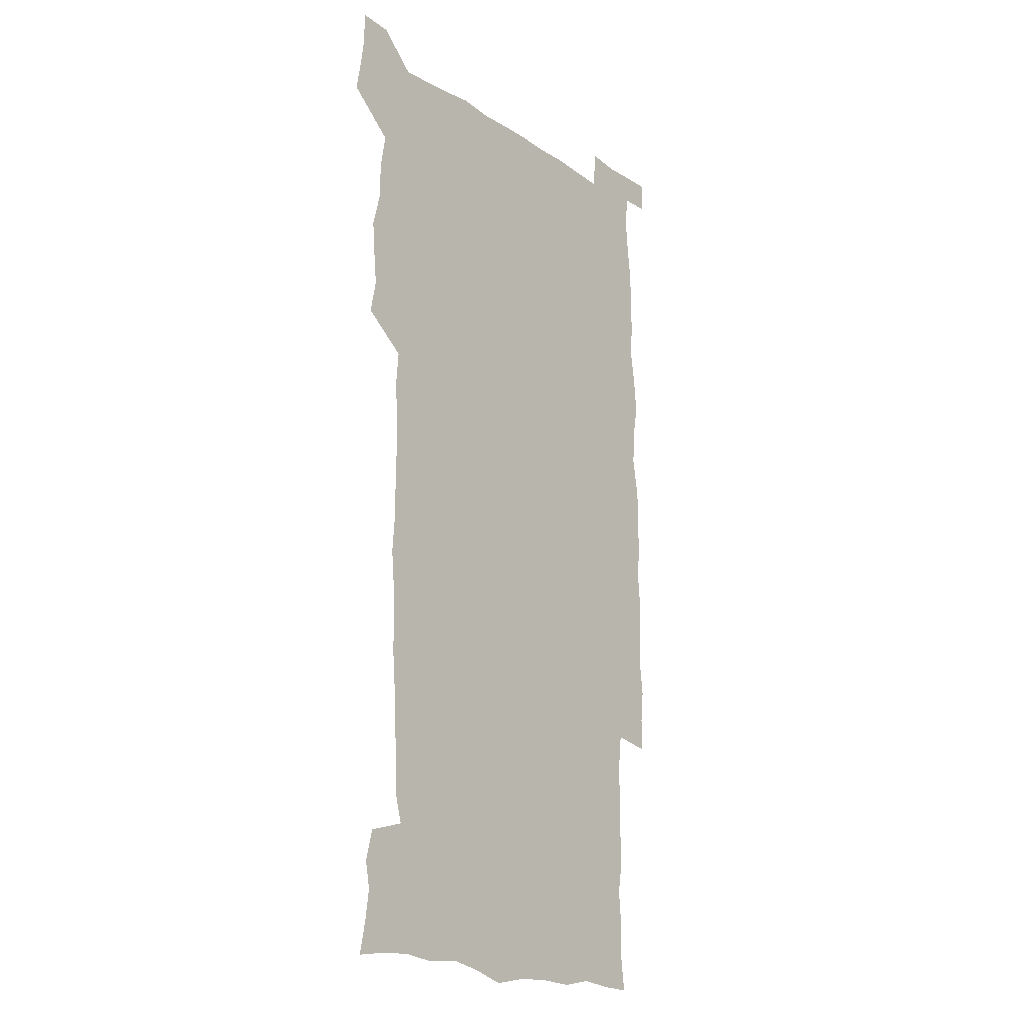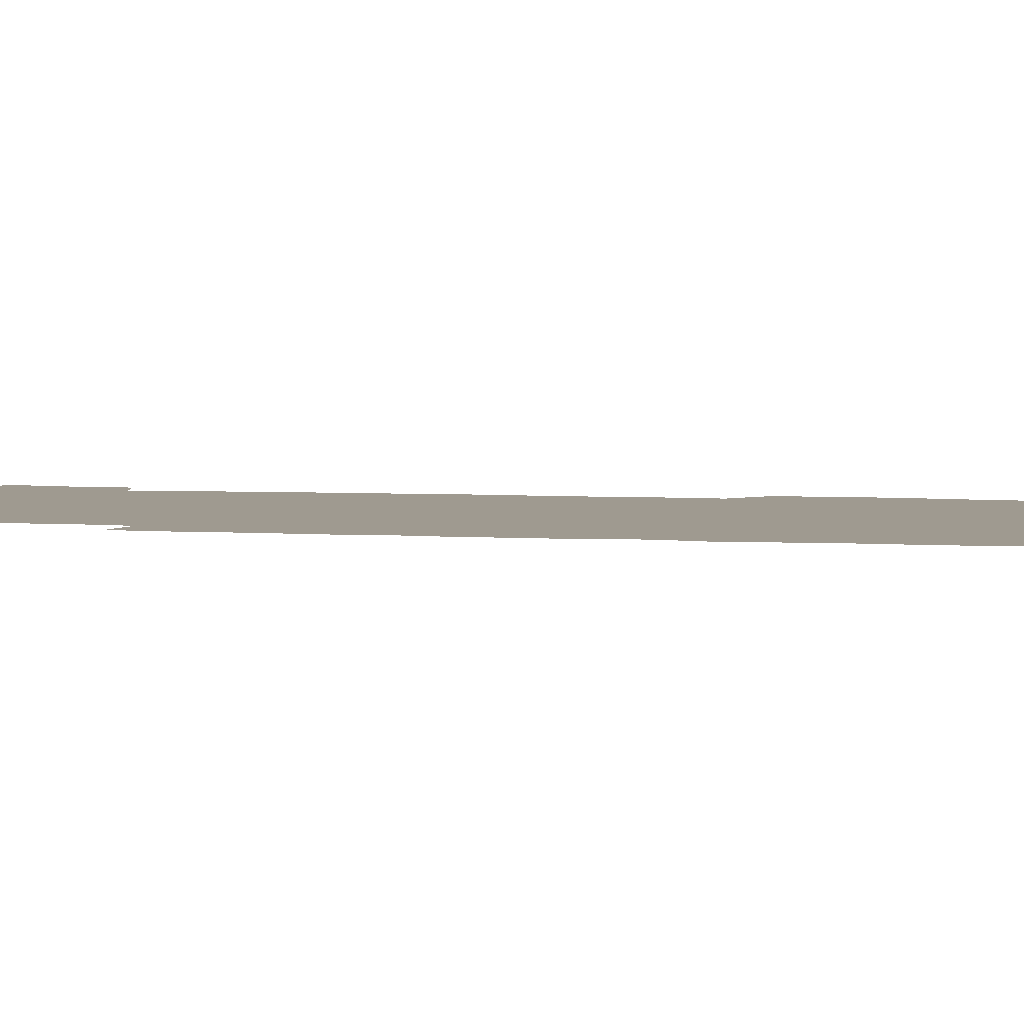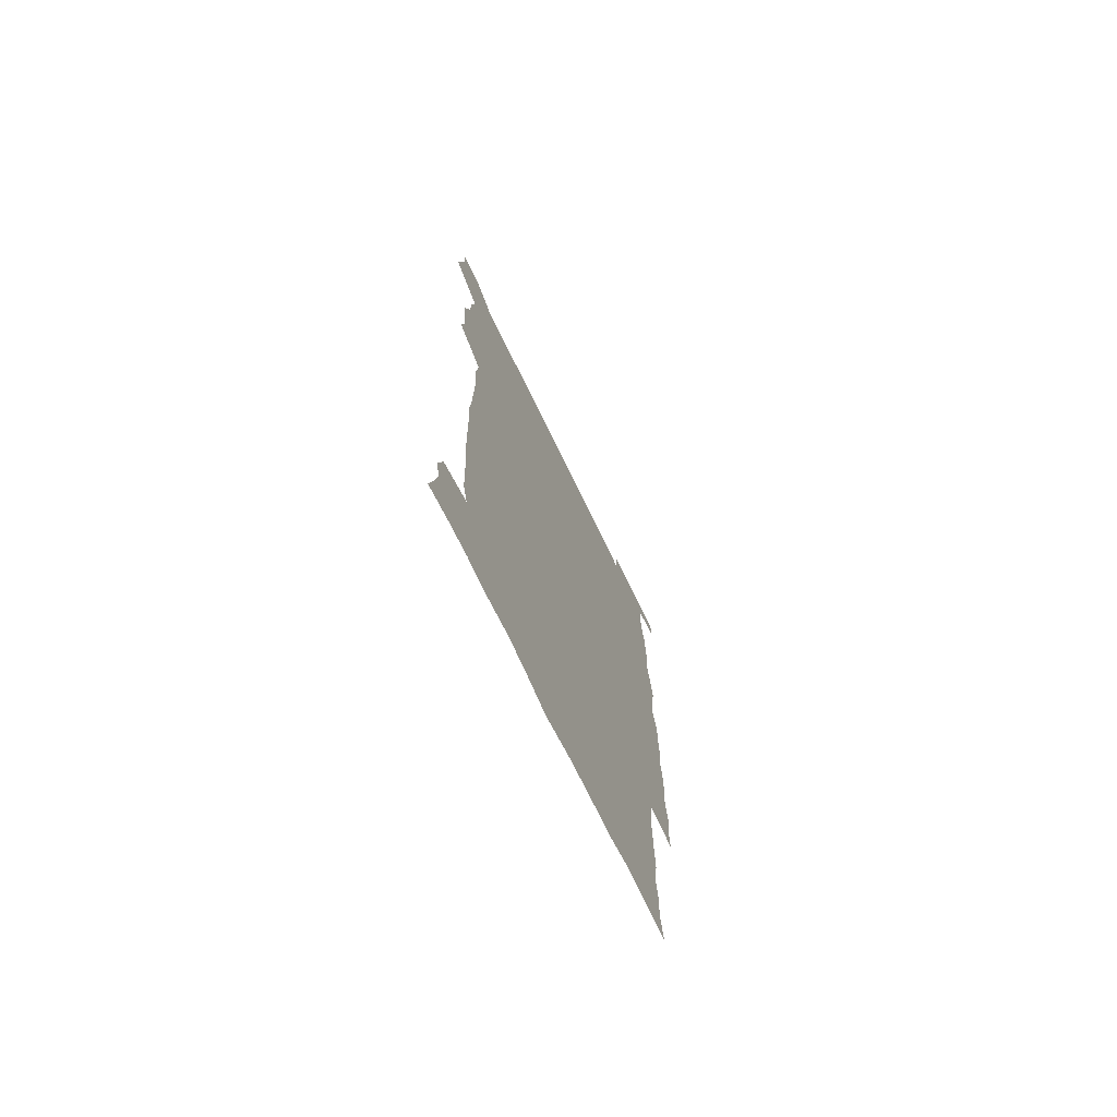
<metadata>
{"format":"obj","ext":"obj","renderer":"f3d","projection":"perspective","resolution":1024,"background":"white","views":[{"elev":-18.4,"azim":-51.2,"up":"+Y"},{"elev":3.9,"azim":103.7,"up":"+Z"},{"elev":-73.7,"azim":-64.0,"up":"+Y"}]}
</metadata>
<code>
v 445.4 559.1 0
v 447.7 572.5 0
v 449.6 586 0
v 449.7 600 0
v 461.3 163.5 0
v 464.1 177.2 0
v 466 190.9 0
v 463.8 202.3 0
v 467.2 215.7 0
v 458.5 450.4 0
v 461.6 465.3 0
v 460.1 479.8 0
v 459 494.4 0
v 463 510.2 0
v 463 525.6 0
v 465.8 541.3 0
v 464.9 556.4 0
v 465.7 570.6 0
v 465.7 584.6 0
v 464.7 599 0
v 475.8 165.5 0
v 480.2 180.1 0
v 483.9 194.4 0
v 481.3 205.6 0
v 485 220.5 0
v 481.6 232.6 0
v 481.3 248.4 0
v 480.1 263.8 0
v 479.5 279.7 0
v 478.2 295 0
v 478.2 310.6 0
v 477.6 325.7 0
v 476.3 340.4 0
v 477.5 356 0
v 477.6 371.6 0
v 477.9 387.4 0
v 477.9 403.4 0
v 476.6 419.2 0
v 477.9 435.3 0
v 477.1 450.5 0
v 479.3 465.7 0
v 477.3 480.5 0
v 480.1 495.7 0
v 480.8 510.5 0
v 479.7 525.3 0
v 482.7 540.1 0
v 481.4 555.3 0
v 480.9 569.8 0
v 481 583.6 0
v 490.5 166.2 0
v 494.7 181.2 0
v 495.5 194.2 0
v 497.1 208.4 0
v 499.4 224.3 0
v 496.7 237 0
v 498.8 253.8 0
v 497.8 268.6 0
v 498.2 284.4 0
v 497.9 299.4 0
v 496.7 314 0
v 496.1 329 0
v 496 344.2 0
v 495.4 359.1 0
v 496.5 374.9 0
v 496.6 390.1 0
v 495.8 405.1 0
v 496 420.5 0
v 495.7 435.8 0
v 495.1 450.9 0
v 496.3 466 0
v 497 481 0
v 496.5 495.7 0
v 497.8 510.5 0
v 497.5 525.2 0
v 498 539.7 0
v 498.7 553.7 0
v 496.6 569.3 0
v 495 584.5 0
v 504.1 164.5 0
v 508.5 180.6 0
v 509.4 194.4 0
v 515.2 214.2 0
v 515.2 228 0
v 514.5 242 0
v 513.8 256.1 0
v 513.7 271.3 0
v 514.5 287.1 0
v 512.8 301 0
v 512.2 315.7 0
v 512.5 331.2 0
v 511 345.5 0
v 511.6 360.7 0
v 513.5 377 0
v 512.9 391.4 0
v 512.4 406.1 0
v 511.7 421 0
v 512.5 436.3 0
v 512.8 451.4 0
v 512.7 466.3 0
v 513.2 481 0
v 512.9 495.8 0
v 512.6 510.4 0
v 512.9 525 0
v 512.9 539.5 0
v 513.1 553.8 0
v 512 568.7 0
v 509.4 585.7 0
v 521.6 165.9 0
v 524 181.3 0
v 527.3 199.2 0
v 529.2 215.6 0
v 528.7 228.5 0
v 530.5 245 0
v 528.6 257.8 0
v 528.8 272.9 0
v 528.6 287.8 0
v 528.1 302.4 0
v 526.9 316.6 0
v 528.3 333.1 0
v 528.3 347.7 0
v 527.1 362 0
v 527.4 377 0
v 528 392.1 0
v 527.6 406.6 0
v 527.8 421.5 0
v 526.5 436.3 0
v 527.8 451.7 0
v 528 466.4 0
v 528 481 0
v 528.2 495.7 0
v 527.9 510.3 0
v 527.7 524.8 0
v 528.6 539 0
v 527.7 554 0
v 526.4 569.5 0
v 523.7 587.3 0
v 536.3 163 0
v 540.3 183.5 0
v 541.6 199.3 0
v 542.5 214.3 0
v 543.5 230.7 0
v 543.6 245 0
v 542.9 258.5 0
v 543.3 273.3 0
v 543.3 288.7 0
v 542.8 303.4 0
v 542.3 318.1 0
v 542.4 333.1 0
v 542.5 348.3 0
v 542.3 362.8 0
v 542.1 377.5 0
v 542 392 0
v 541.3 406.1 0
v 543 422.4 0
v 542.2 436.9 0
v 542.6 451.9 0
v 542.6 466.5 0
v 541.6 481.2 0
v 542.8 495.9 0
v 542.5 510.4 0
v 543.3 524.7 0
v 542.5 539.9 0
v 542.2 554.4 0
v 541.4 569.6 0
v 539.9 585.9 0
v 551.4 158.5 0
v 554.7 181.3 0
v 555.7 197.8 0
v 556.6 214.6 0
v 557.3 230.7 0
v 557.2 244.8 0
v 557.7 259.7 0
v 557.2 272.8 0
v 557.6 290.3 0
v 557 303.9 0
v 556.7 318.4 0
v 556.7 333.3 0
v 556.6 348.2 0
v 556.5 363 0
v 556.5 377.7 0
v 556.6 392.2 0
v 556.9 407.5 0
v 557.1 422.3 0
v 556.9 437 0
v 557.2 452 0
v 557.4 466.6 0
v 556.9 481.3 0
v 557.5 495.9 0
v 557.1 510.4 0
v 557.3 524.8 0
v 557.2 539.6 0
v 556.9 554.5 0
v 556.5 569.4 0
v 555 586.5 0
v 568.5 161.6 0
v 570.1 182.5 0
v 570.8 199.6 0
v 571.1 216.4 0
v 571.2 230.2 0
v 571.3 246.1 0
v 571.2 259.6 0
v 571 272.9 0
v 571.2 290.3 0
v 571.5 304.4 0
v 571.2 318.8 0
v 571.2 334 0
v 571 348.6 0
v 570.8 363.4 0
v 570.4 377.2 0
v 571.5 393.3 0
v 571.4 407.7 0
v 571.5 422.2 0
v 571.4 436.9 0
v 571.5 451.5 0
v 571.6 466.8 0
v 571.6 481.3 0
v 571.7 495.9 0
v 571.6 510.4 0
v 571.5 525.2 0
v 571.8 539.3 0
v 571.4 555.2 0
v 571.2 569.9 0
v 570.3 586.7 0
v 584.9 162.1 0
v 585 182.4 0
v 585.6 197.4 0
v 585.3 214.6 0
v 585.3 230.5 0
v 585.5 244.6 0
v 585.1 259.4 0
v 585.3 273.1 0
v 586.1 287.9 0
v 585.6 304.5 0
v 585.5 318.7 0
v 585.3 333.9 0
v 585.3 348.8 0
v 585.1 363.9 0
v 585.4 378.8 0
v 585.4 393.3 0
v 585.4 408.2 0
v 585.8 422.3 0
v 585.8 437 0
v 585.8 451.6 0
v 585.9 466.5 0
v 586.1 481.2 0
v 586.1 495.9 0
v 586.1 510.5 0
v 586.1 525 0
v 586.2 540 0
v 586.5 554.4 0
v 586.3 569.7 0
v 585.9 586 0
v 601.1 161.3 0
v 600.2 179.8 0
v 600.3 196.7 0
v 599.3 215.3 0
v 599.7 229.3 0
v 599.8 243.9 0
v 599.6 258.7 0
v 599.4 274.6 0
v 600.4 287.6 0
v 599.7 304.4 0
v 599.7 318.8 0
v 599.8 333 0
v 599.4 349.4 0
v 599.3 364.1 0
v 599.4 378.7 0
v 599.6 393.2 0
v 600.1 407.7 0
v 600 422.5 0
v 600.1 436.9 0
v 600.2 451.5 0
v 600.5 465.8 0
v 600.6 481.1 0
v 600.6 495.9 0
v 600.5 510.5 0
v 600.7 525.2 0
v 600.8 539.8 0
v 601.2 554.8 0
v 601.2 569.7 0
v 601.2 586.5 0
v 616.3 164.1 0
v 614 183.8 0
v 615.3 196.2 0
v 614 213.1 0
v 614 228.1 0
v 614.5 242.4 0
v 614.6 257.4 0
v 614.3 273.2 0
v 614.5 287.9 0
v 613.5 304.7 0
v 614.1 318.6 0
v 613.8 333.8 0
v 614.1 348.3 0
v 613.8 363.4 0
v 613.9 378 0
v 614.1 392.7 0
v 614.3 407.4 0
v 614.6 422 0
v 614.5 436.7 0
v 615.1 451.4 0
v 614.5 467.5 0
v 615.5 481.6 0
v 615 496.1 0
v 615.2 510.6 0
v 615.3 525.3 0
v 614.7 539.3 0
v 615.9 555.1 0
v 615.8 569.2 0
v 616.4 585.4 0
v 632 162.4 0
v 629.2 180.7 0
v 629.8 194.6 0
v 628.7 211 0
v 628.5 226.4 0
v 629.3 240.8 0
v 629.4 256.2 0
v 629 272.3 0
v 629.1 287.7 0
v 627.7 303.7 0
v 628.9 317.6 0
v 628.8 332.5 0
v 628.5 347.6 0
v 628.8 362.2 0
v 628.3 377.4 0
v 629 391.8 0
v 629.6 406.5 0
v 630.2 421.3 0
v 629.8 436.5 0
v 629.7 451.5 0
v 628.6 466.8 0
v 630.5 481.3 0
v 630.3 496 0
v 631.5 511 0
v 630.8 525.7 0
v 630.1 540.3 0
v 630.7 555.2 0
v 630.5 569.6 0
v 631.2 584.8 0
v 632.8 602.4 0
v 646.4 161.8 0
v 644.3 178.1 0
v 645 191.7 0
v 643.5 208.3 0
v 645.8 221.7 0
v 645.5 237.2 0
v 645.4 253 0
v 645.4 269.4 0
v 647.1 284.9 0
v 645 301 0
v 644.8 315.9 0
v 643.6 331.3 0
v 644.9 345.6 0
v 644.2 360.9 0
v 645.4 375.4 0
v 645.8 390.3 0
v 646.7 405.1 0
v 645.8 420.5 0
v 646.2 435.5 0
v 645.7 451 0
v 645.8 466.3 0
v 644.6 481.3 0
v 645.4 495.7 0
v 647.2 511.1 0
v 646.1 526.1 0
v 644.8 540.5 0
v 646.5 555.6 0
v 645 570 0
v 645.6 584.8 0
v 647.1 600.6 0
v 665.6 281.7 0
v 665.4 296.4 0
v 666.8 310.6 0
v 665 326.5 0
v 666 341.3 0
v 666.3 356.6 0
v 664.9 372.4 0
v 666.2 387.4 0
v 665.9 402.6 0
v 665.9 417.8 0
v 662.9 434.6 0
v 663.7 449.8 0
v 666.5 464.8 0
v 665.1 480.3 0
v 662.8 495.9 0
v 663.8 511.3 0
v 663.6 526.5 0
v 663.4 541.6 0
v 661.7 556.6 0
v 660.4 571.2 0
v 661.6 587.1 0
v 661.9 601.2 0
v 676.4 587.5 0
v 676.3 601.4 0
f 16 17 1
f 1 17 2
f 17 18 2
f 2 18 3
f 18 19 3
f 3 19 4
f 19 20 4
f 5 21 6
f 21 22 6
f 6 22 7
f 22 23 7
f 7 23 8
f 23 24 8
f 8 24 9
f 24 25 9
f 39 40 10
f 10 40 11
f 40 41 11
f 11 41 12
f 41 42 12
f 12 42 13
f 42 43 13
f 13 43 14
f 43 44 14
f 14 44 15
f 44 45 15
f 15 45 16
f 45 46 16
f 16 46 17
f 46 47 17
f 17 47 18
f 47 48 18
f 18 48 19
f 48 49 19
f 19 49 20
f 21 50 22
f 50 51 22
f 22 51 23
f 51 52 23
f 23 52 24
f 52 53 24
f 24 53 25
f 53 54 25
f 25 54 26
f 54 55 26
f 26 55 27
f 55 56 27
f 27 56 28
f 56 57 28
f 28 57 29
f 57 58 29
f 29 58 30
f 58 59 30
f 30 59 31
f 59 60 31
f 31 60 32
f 60 61 32
f 32 61 33
f 61 62 33
f 33 62 34
f 62 63 34
f 34 63 35
f 63 64 35
f 35 64 36
f 64 65 36
f 36 65 37
f 65 66 37
f 37 66 38
f 66 67 38
f 38 67 39
f 67 68 39
f 39 68 40
f 68 69 40
f 40 69 41
f 69 70 41
f 41 70 42
f 70 71 42
f 42 71 43
f 71 72 43
f 43 72 44
f 72 73 44
f 44 73 45
f 73 74 45
f 45 74 46
f 74 75 46
f 46 75 47
f 75 76 47
f 47 76 48
f 76 77 48
f 48 77 49
f 77 78 49
f 50 79 51
f 79 80 51
f 51 80 52
f 80 81 52
f 52 81 53
f 81 82 53
f 53 82 54
f 82 83 54
f 54 83 55
f 83 84 55
f 55 84 56
f 84 85 56
f 56 85 57
f 85 86 57
f 57 86 58
f 86 87 58
f 58 87 59
f 87 88 59
f 59 88 60
f 88 89 60
f 60 89 61
f 89 90 61
f 61 90 62
f 90 91 62
f 62 91 63
f 91 92 63
f 63 92 64
f 92 93 64
f 64 93 65
f 93 94 65
f 65 94 66
f 94 95 66
f 66 95 67
f 95 96 67
f 67 96 68
f 96 97 68
f 68 97 69
f 97 98 69
f 69 98 70
f 98 99 70
f 70 99 71
f 99 100 71
f 71 100 72
f 100 101 72
f 72 101 73
f 101 102 73
f 73 102 74
f 102 103 74
f 74 103 75
f 103 104 75
f 75 104 76
f 104 105 76
f 76 105 77
f 105 106 77
f 77 106 78
f 106 107 78
f 79 108 80
f 108 109 80
f 80 109 81
f 109 110 81
f 81 110 82
f 110 111 82
f 82 111 83
f 111 112 83
f 83 112 84
f 112 113 84
f 84 113 85
f 113 114 85
f 85 114 86
f 114 115 86
f 86 115 87
f 115 116 87
f 87 116 88
f 116 117 88
f 88 117 89
f 117 118 89
f 89 118 90
f 118 119 90
f 90 119 91
f 119 120 91
f 91 120 92
f 120 121 92
f 92 121 93
f 121 122 93
f 93 122 94
f 122 123 94
f 94 123 95
f 123 124 95
f 95 124 96
f 124 125 96
f 96 125 97
f 125 126 97
f 97 126 98
f 126 127 98
f 98 127 99
f 127 128 99
f 99 128 100
f 128 129 100
f 100 129 101
f 129 130 101
f 101 130 102
f 130 131 102
f 102 131 103
f 131 132 103
f 103 132 104
f 132 133 104
f 104 133 105
f 133 134 105
f 105 134 106
f 134 135 106
f 106 135 107
f 135 136 107
f 108 137 109
f 137 138 109
f 109 138 110
f 138 139 110
f 110 139 111
f 139 140 111
f 111 140 112
f 140 141 112
f 112 141 113
f 141 142 113
f 113 142 114
f 142 143 114
f 114 143 115
f 143 144 115
f 115 144 116
f 144 145 116
f 116 145 117
f 145 146 117
f 117 146 118
f 146 147 118
f 118 147 119
f 147 148 119
f 119 148 120
f 148 149 120
f 120 149 121
f 149 150 121
f 121 150 122
f 150 151 122
f 122 151 123
f 151 152 123
f 123 152 124
f 152 153 124
f 124 153 125
f 153 154 125
f 125 154 126
f 154 155 126
f 126 155 127
f 155 156 127
f 127 156 128
f 156 157 128
f 128 157 129
f 157 158 129
f 129 158 130
f 158 159 130
f 130 159 131
f 159 160 131
f 131 160 132
f 160 161 132
f 132 161 133
f 161 162 133
f 133 162 134
f 162 163 134
f 134 163 135
f 163 164 135
f 135 164 136
f 164 165 136
f 137 166 138
f 166 167 138
f 138 167 139
f 167 168 139
f 139 168 140
f 168 169 140
f 140 169 141
f 169 170 141
f 141 170 142
f 170 171 142
f 142 171 143
f 171 172 143
f 143 172 144
f 172 173 144
f 144 173 145
f 173 174 145
f 145 174 146
f 174 175 146
f 146 175 147
f 175 176 147
f 147 176 148
f 176 177 148
f 148 177 149
f 177 178 149
f 149 178 150
f 178 179 150
f 150 179 151
f 179 180 151
f 151 180 152
f 180 181 152
f 152 181 153
f 181 182 153
f 153 182 154
f 182 183 154
f 154 183 155
f 183 184 155
f 155 184 156
f 184 185 156
f 156 185 157
f 185 186 157
f 157 186 158
f 186 187 158
f 158 187 159
f 187 188 159
f 159 188 160
f 188 189 160
f 160 189 161
f 189 190 161
f 161 190 162
f 190 191 162
f 162 191 163
f 191 192 163
f 163 192 164
f 192 193 164
f 164 193 165
f 193 194 165
f 166 195 167
f 195 196 167
f 167 196 168
f 196 197 168
f 168 197 169
f 197 198 169
f 169 198 170
f 198 199 170
f 170 199 171
f 199 200 171
f 171 200 172
f 200 201 172
f 172 201 173
f 201 202 173
f 173 202 174
f 202 203 174
f 174 203 175
f 203 204 175
f 175 204 176
f 204 205 176
f 176 205 177
f 205 206 177
f 177 206 178
f 206 207 178
f 178 207 179
f 207 208 179
f 179 208 180
f 208 209 180
f 180 209 181
f 209 210 181
f 181 210 182
f 210 211 182
f 182 211 183
f 211 212 183
f 183 212 184
f 212 213 184
f 184 213 185
f 213 214 185
f 185 214 186
f 214 215 186
f 186 215 187
f 215 216 187
f 187 216 188
f 216 217 188
f 188 217 189
f 217 218 189
f 189 218 190
f 218 219 190
f 190 219 191
f 219 220 191
f 191 220 192
f 220 221 192
f 192 221 193
f 221 222 193
f 193 222 194
f 222 223 194
f 195 224 196
f 224 225 196
f 196 225 197
f 225 226 197
f 197 226 198
f 226 227 198
f 198 227 199
f 227 228 199
f 199 228 200
f 228 229 200
f 200 229 201
f 229 230 201
f 201 230 202
f 230 231 202
f 202 231 203
f 231 232 203
f 203 232 204
f 232 233 204
f 204 233 205
f 233 234 205
f 205 234 206
f 234 235 206
f 206 235 207
f 235 236 207
f 207 236 208
f 236 237 208
f 208 237 209
f 237 238 209
f 209 238 210
f 238 239 210
f 210 239 211
f 239 240 211
f 211 240 212
f 240 241 212
f 212 241 213
f 241 242 213
f 213 242 214
f 242 243 214
f 214 243 215
f 243 244 215
f 215 244 216
f 244 245 216
f 216 245 217
f 245 246 217
f 217 246 218
f 246 247 218
f 218 247 219
f 247 248 219
f 219 248 220
f 248 249 220
f 220 249 221
f 249 250 221
f 221 250 222
f 250 251 222
f 222 251 223
f 251 252 223
f 224 253 225
f 253 254 225
f 225 254 226
f 254 255 226
f 226 255 227
f 255 256 227
f 227 256 228
f 256 257 228
f 228 257 229
f 257 258 229
f 229 258 230
f 258 259 230
f 230 259 231
f 259 260 231
f 231 260 232
f 260 261 232
f 232 261 233
f 261 262 233
f 233 262 234
f 262 263 234
f 234 263 235
f 263 264 235
f 235 264 236
f 264 265 236
f 236 265 237
f 265 266 237
f 237 266 238
f 266 267 238
f 238 267 239
f 267 268 239
f 239 268 240
f 268 269 240
f 240 269 241
f 269 270 241
f 241 270 242
f 270 271 242
f 242 271 243
f 271 272 243
f 243 272 244
f 272 273 244
f 244 273 245
f 273 274 245
f 245 274 246
f 274 275 246
f 246 275 247
f 275 276 247
f 247 276 248
f 276 277 248
f 248 277 249
f 277 278 249
f 249 278 250
f 278 279 250
f 250 279 251
f 279 280 251
f 251 280 252
f 280 281 252
f 253 282 254
f 282 283 254
f 254 283 255
f 283 284 255
f 255 284 256
f 284 285 256
f 256 285 257
f 285 286 257
f 257 286 258
f 286 287 258
f 258 287 259
f 287 288 259
f 259 288 260
f 288 289 260
f 260 289 261
f 289 290 261
f 261 290 262
f 290 291 262
f 262 291 263
f 291 292 263
f 263 292 264
f 292 293 264
f 264 293 265
f 293 294 265
f 265 294 266
f 294 295 266
f 266 295 267
f 295 296 267
f 267 296 268
f 296 297 268
f 268 297 269
f 297 298 269
f 269 298 270
f 298 299 270
f 270 299 271
f 299 300 271
f 271 300 272
f 300 301 272
f 272 301 273
f 301 302 273
f 273 302 274
f 302 303 274
f 274 303 275
f 303 304 275
f 275 304 276
f 304 305 276
f 276 305 277
f 305 306 277
f 277 306 278
f 306 307 278
f 278 307 279
f 307 308 279
f 279 308 280
f 308 309 280
f 280 309 281
f 309 310 281
f 282 311 283
f 311 312 283
f 283 312 284
f 312 313 284
f 284 313 285
f 313 314 285
f 285 314 286
f 314 315 286
f 286 315 287
f 315 316 287
f 287 316 288
f 316 317 288
f 288 317 289
f 317 318 289
f 289 318 290
f 318 319 290
f 290 319 291
f 319 320 291
f 291 320 292
f 320 321 292
f 292 321 293
f 321 322 293
f 293 322 294
f 322 323 294
f 294 323 295
f 323 324 295
f 295 324 296
f 324 325 296
f 296 325 297
f 325 326 297
f 297 326 298
f 326 327 298
f 298 327 299
f 327 328 299
f 299 328 300
f 328 329 300
f 300 329 301
f 329 330 301
f 301 330 302
f 330 331 302
f 302 331 303
f 331 332 303
f 303 332 304
f 332 333 304
f 304 333 305
f 333 334 305
f 305 334 306
f 334 335 306
f 306 335 307
f 335 336 307
f 307 336 308
f 336 337 308
f 308 337 309
f 337 338 309
f 309 338 310
f 338 339 310
f 311 341 312
f 341 342 312
f 312 342 313
f 342 343 313
f 313 343 314
f 343 344 314
f 314 344 315
f 344 345 315
f 315 345 316
f 345 346 316
f 316 346 317
f 346 347 317
f 317 347 318
f 347 348 318
f 318 348 319
f 348 349 319
f 319 349 320
f 349 350 320
f 320 350 321
f 350 351 321
f 321 351 322
f 351 352 322
f 322 352 323
f 352 353 323
f 323 353 324
f 353 354 324
f 324 354 325
f 354 355 325
f 325 355 326
f 355 356 326
f 326 356 327
f 356 357 327
f 327 357 328
f 357 358 328
f 328 358 329
f 358 359 329
f 329 359 330
f 359 360 330
f 330 360 331
f 360 361 331
f 331 361 332
f 361 362 332
f 332 362 333
f 362 363 333
f 333 363 334
f 363 364 334
f 334 364 335
f 364 365 335
f 335 365 336
f 365 366 336
f 336 366 337
f 366 367 337
f 337 367 338
f 367 368 338
f 338 368 339
f 368 369 339
f 339 369 340
f 369 370 340
f 349 371 350
f 371 372 350
f 350 372 351
f 372 373 351
f 351 373 352
f 373 374 352
f 352 374 353
f 374 375 353
f 353 375 354
f 375 376 354
f 354 376 355
f 376 377 355
f 355 377 356
f 377 378 356
f 356 378 357
f 378 379 357
f 357 379 358
f 379 380 358
f 358 380 359
f 380 381 359
f 359 381 360
f 381 382 360
f 360 382 361
f 382 383 361
f 361 383 362
f 383 384 362
f 362 384 363
f 384 385 363
f 363 385 364
f 385 386 364
f 364 386 365
f 386 387 365
f 365 387 366
f 387 388 366
f 366 388 367
f 388 389 367
f 367 389 368
f 389 390 368
f 368 390 369
f 390 391 369
f 369 391 370
f 391 392 370
f 391 393 392
f 393 394 392

</code>
